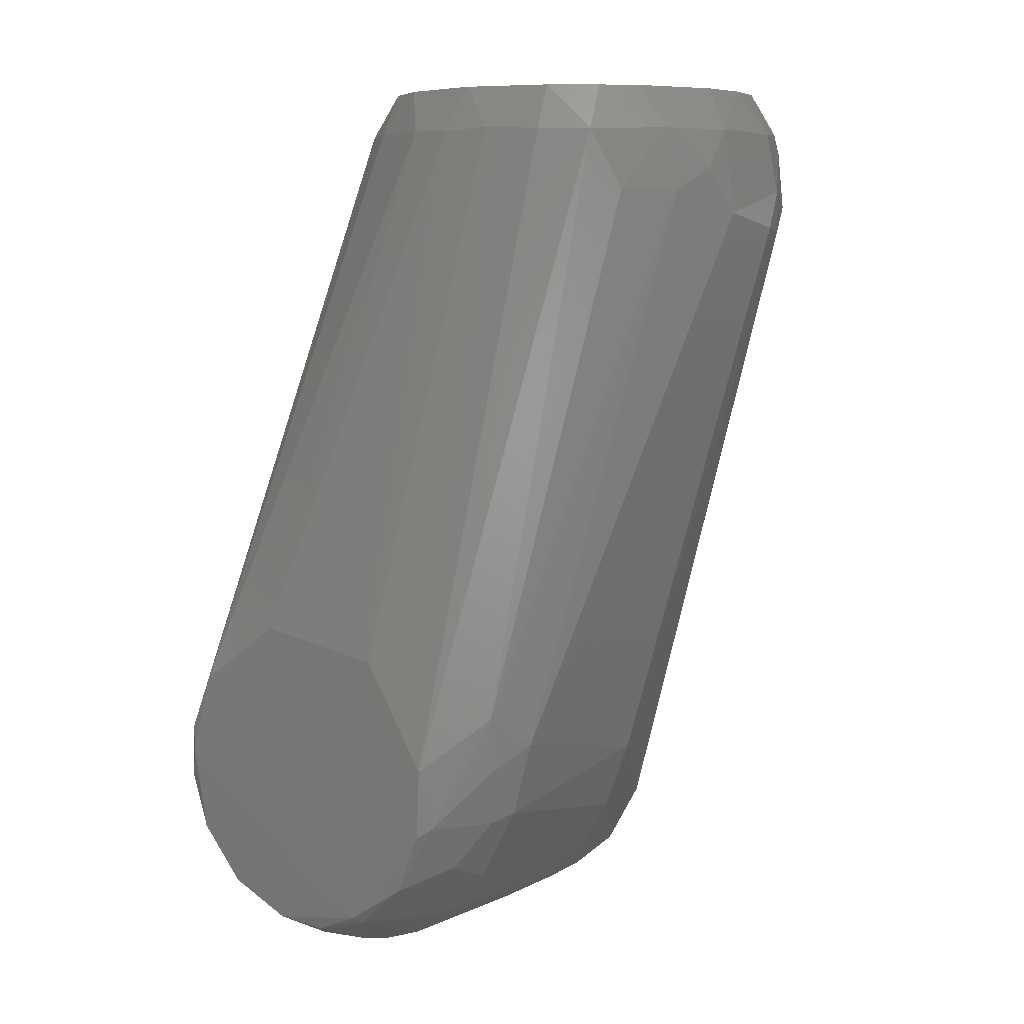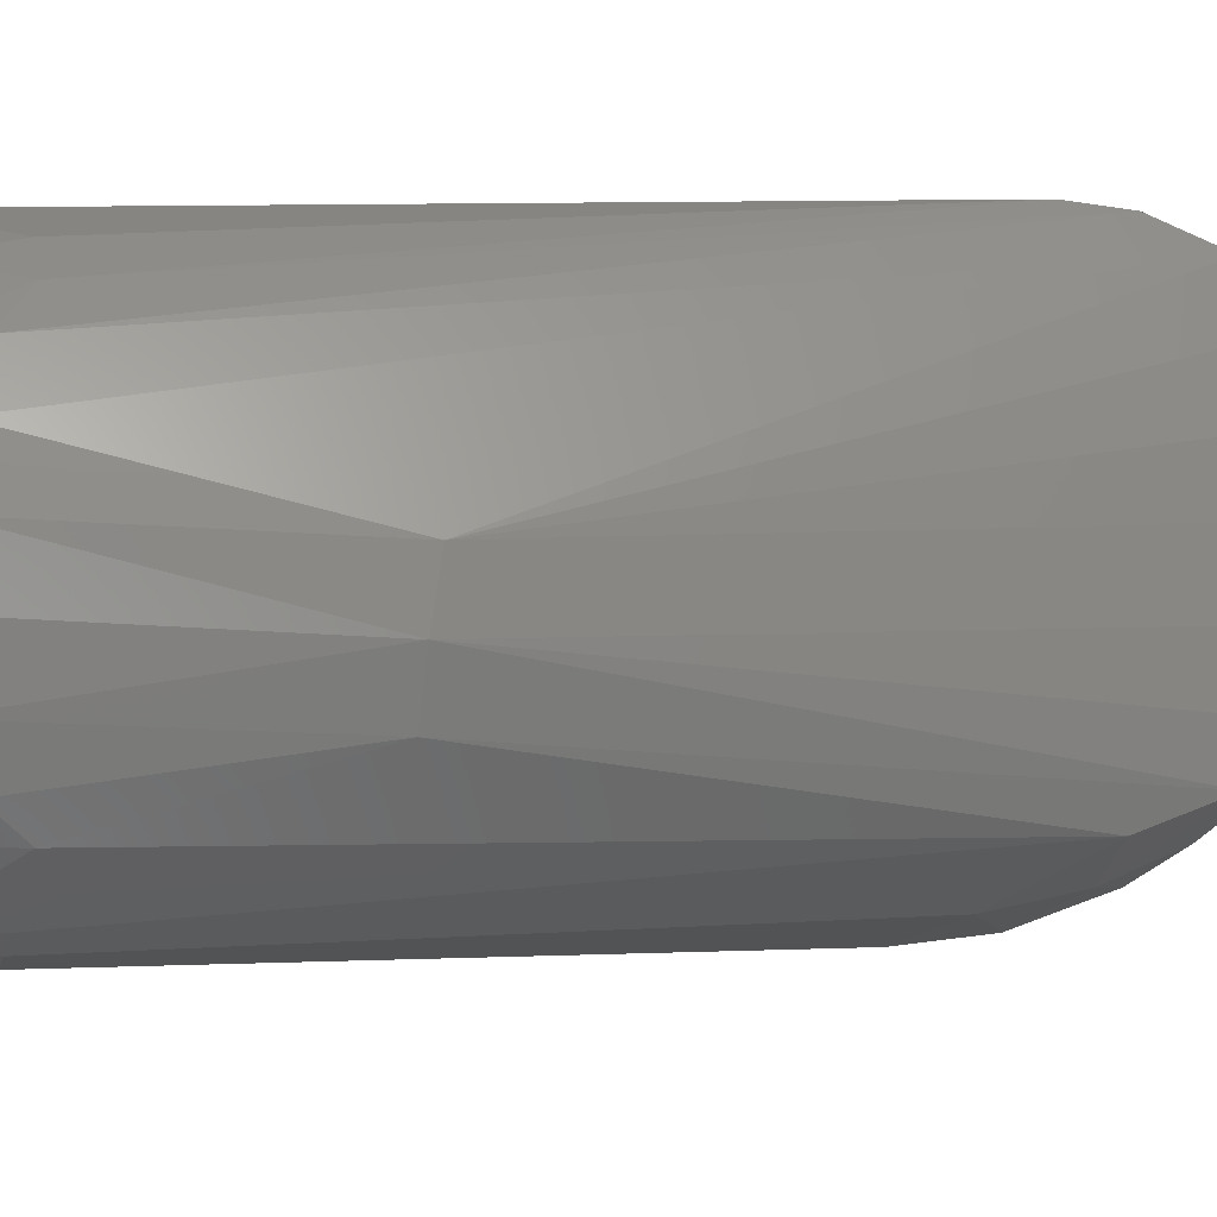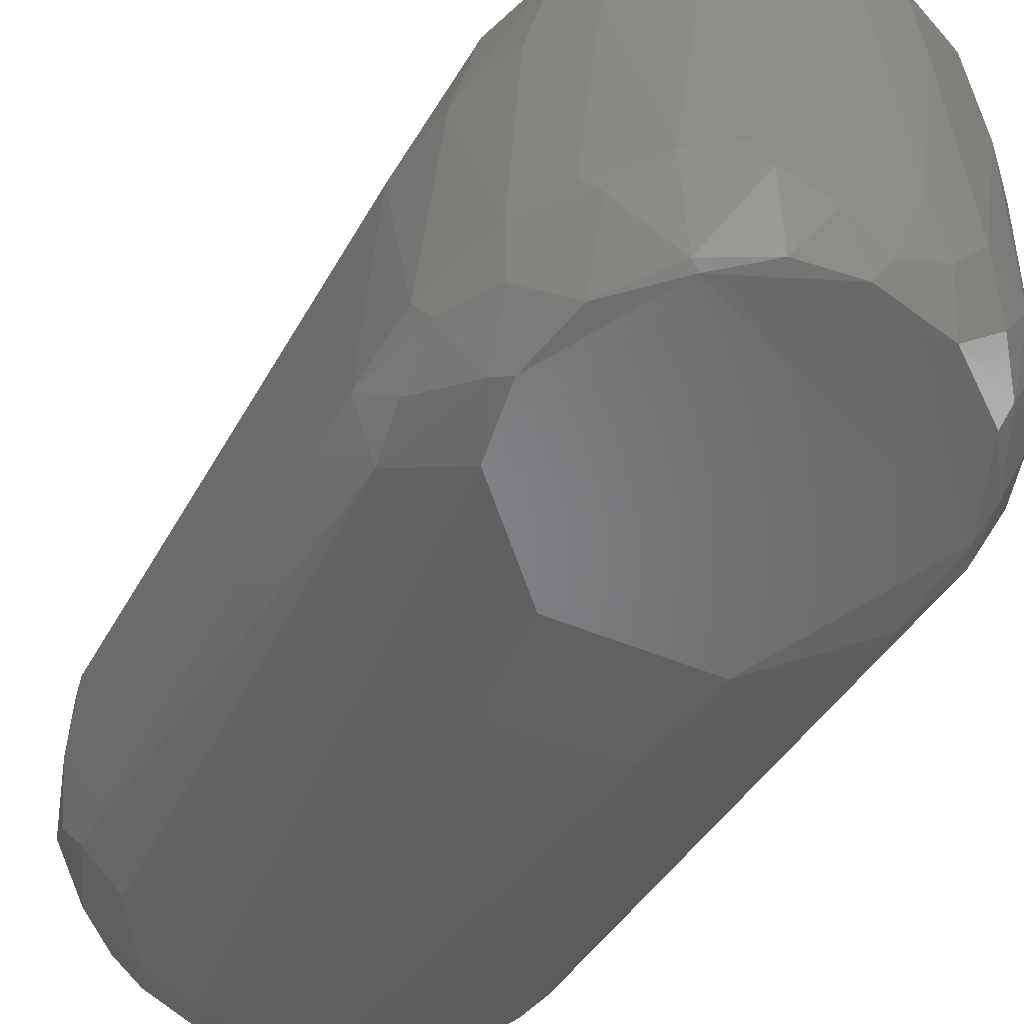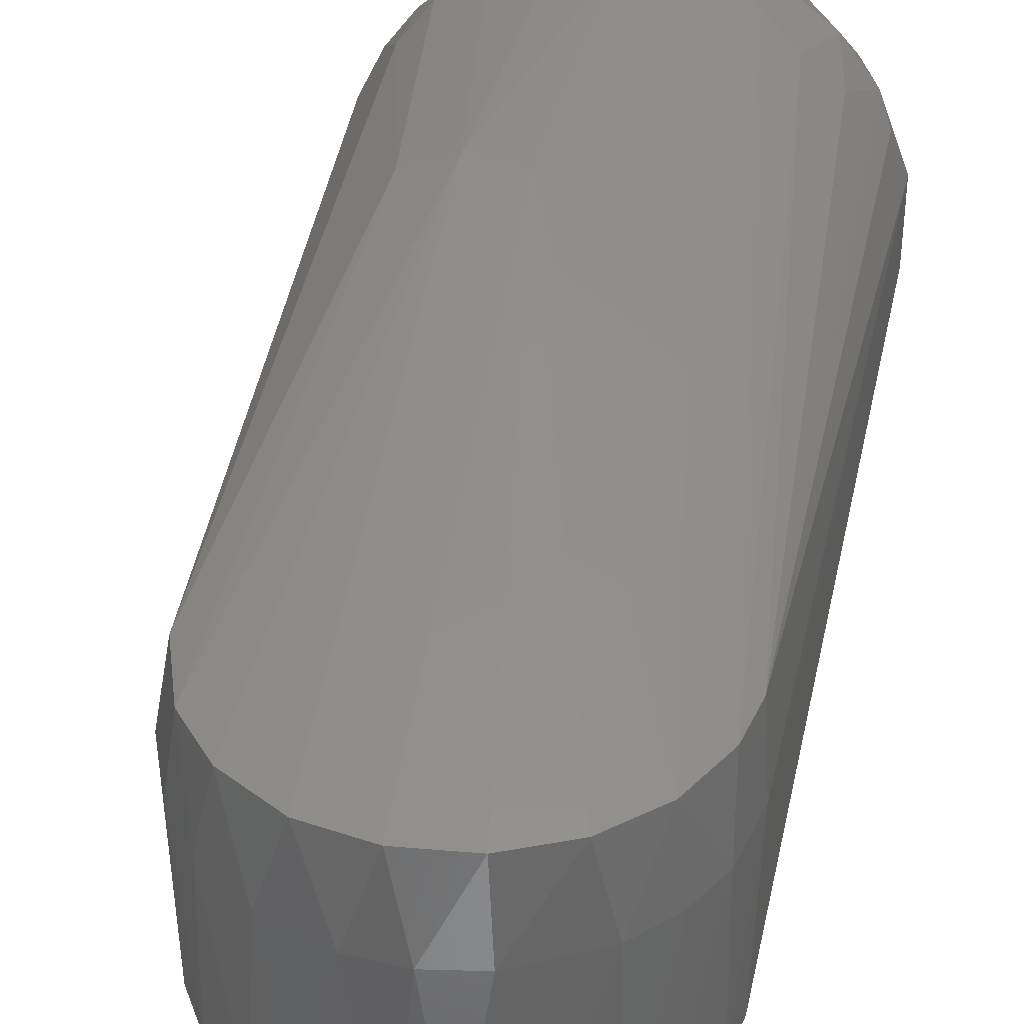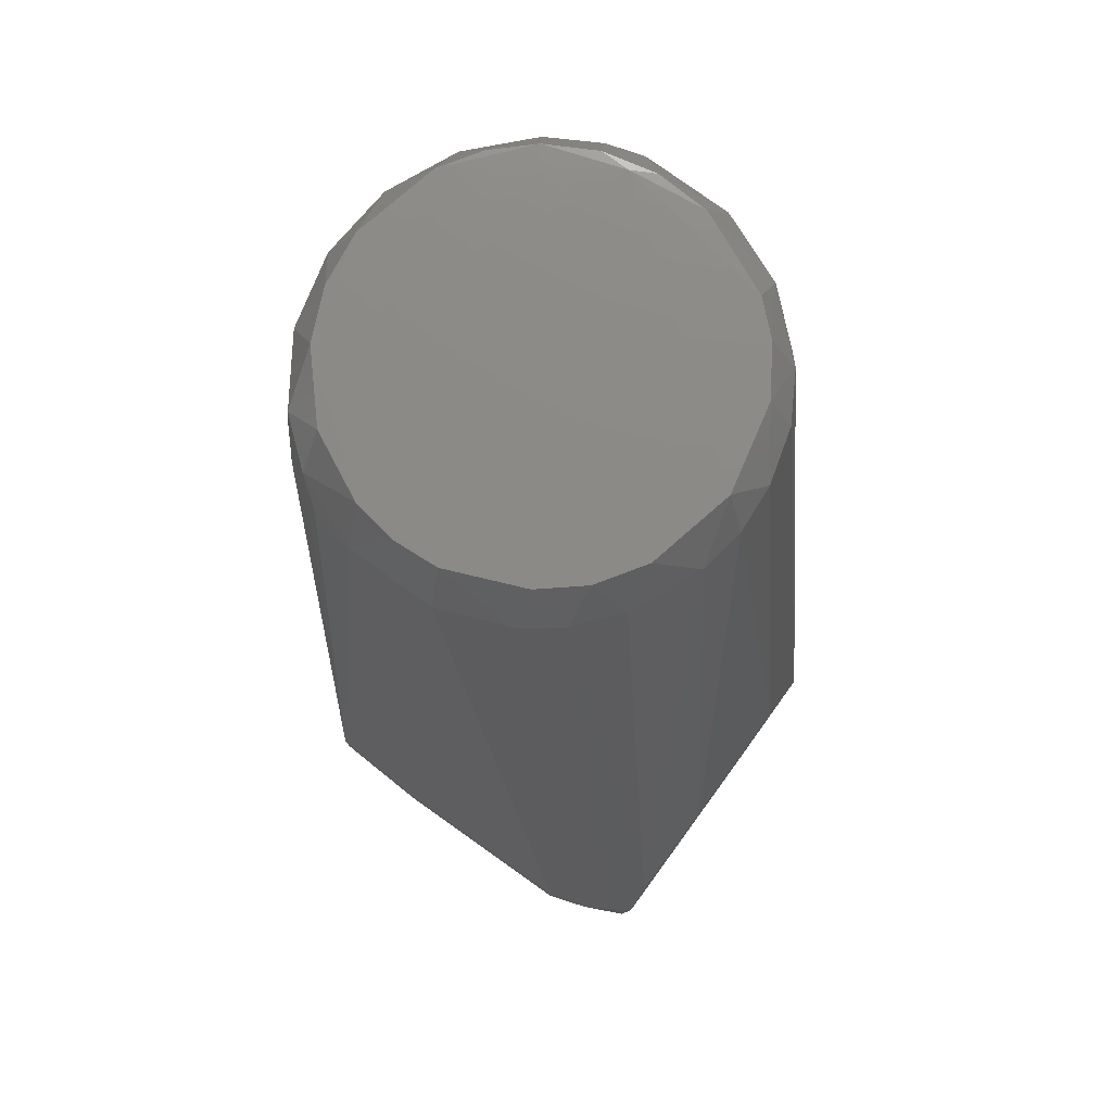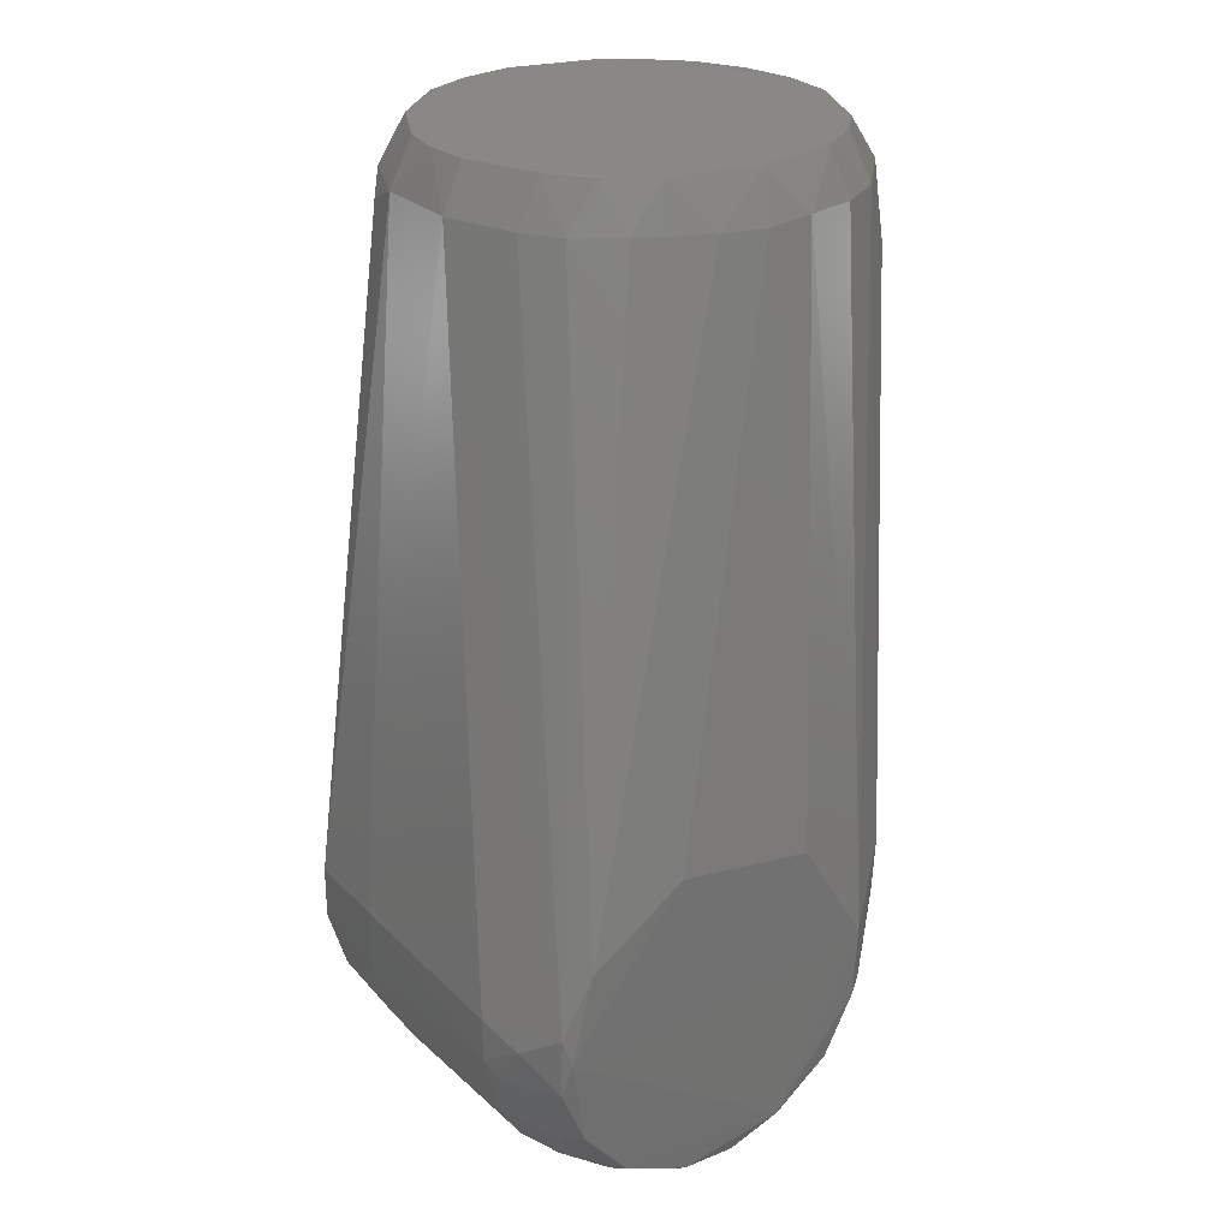
<metadata>
{"format":"stl","ext":"stl","renderer":"f3d","projection":"perspective","resolution":1024,"background":"white","views":[{"elev":7.2,"azim":-144.1,"up":"+Y"},{"elev":79.1,"azim":-81.6,"up":"+Z"},{"elev":-52.7,"azim":-14.9,"up":"+Z"},{"elev":37.3,"azim":22.4,"up":"+Z"},{"elev":77.9,"azim":126.1,"up":"+Y"},{"elev":26.6,"azim":145.4,"up":"+Y"}]}
</metadata>
<code>
# stl→obj: 129 verts, 254 faces
v 0.009092 0.1727 -0.0262
v -0.07405 0.1728 0.009694
v -0.005581 0.1727 0.04023
v 0.01547 0.1726 0.01268
v -0.03 0.1727 -0.04703
v -0.0557 0.002714 -0.01174
v -0.08409 0.1383 0.00987
v -0.05725 0.01238 -0.058
v -0.03 0.1726 0.04712
v -0.05067 0.1726 0.04238
v -0.009342 0.1726 -0.04235
v -0.06797 0.1726 0.02802
v -0.05071 0.1726 -0.04235
v -0.03892 0.1624 -0.0516
v -0.06798 0.1726 -0.02804
v -0.08461 0.1418 -0.00987
v -0.0785 0.1473 -0.02659
v -0.08239 0.1619 0.01092
v -0.08235 0.1622 -0.01062
v -0.07644 0.1726 -0.008501
v -0.01658 0.162 -0.05078
v -0.0001891 0.1623 -0.04346
v 0.03224 0.02151 -0.07758
v 0.01002 0.03701 -0.07794
v 0.01645 0.1726 -0.008549
v -0.00811 0.1621 0.04786
v 0.004944 0.1442 0.04219
v 0.006883 0.1621 0.03795
v -0.02554 0.1624 0.05216
v -0.01771 0.1492 0.05226
v 0.01555 0.162 -0.02751
v 0.02237 0.1622 -0.01063
v -0.04341 0.1622 0.05073
v -0.05984 0.1621 0.0435
v -0.03562 -0.03066 0.01084
v -0.02436 -0.04019 0.01084
v -0.03691 0.08365 0.04463
v -0.009062 -0.04611 0.01084
v 0.006188 -0.0465 0.01097
v -0.0009934 -0.04829 -0.0119
v -0.07548 0.1622 -0.02755
v 0.00799 0.1726 0.02805
v -0.02327 0.08365 0.04467
v -0.05155 0.01933 -0.06693
v -0.06285 0.1618 -0.04145
v -0.03802 0.006687 -0.07797
v -0.04027 -0.007737 -0.0758
v -0.0224 0.03191 -0.07795
v 0.03915 0.007533 -0.07646
v 0.04697 0.005255 -0.058
v 0.02081 -0.04214 0.01084
v 0.02217 -0.04292 -0.01183
v 0.03323 -0.03323 0.01084
v 0.04213 -0.02083 0.01084
v 0.04776 0.007187 -0.01184
v 0.02241 0.1621 0.01037
v -0.04924 0.08358 0.03899
v -0.04439 -0.01541 0.01086
v -0.007739 -0.04538 -0.0626
v -0.02132 -0.04219 -0.058
v -0.01812 -0.03547 -0.07642
v -0.00495 -0.03941 -0.0768
v 0.03434 -0.01877 -0.07741
v 0.03947 -0.006041 -0.07651
v 0.03676 -0.02089 -0.07223
v 0.02345 -0.03173 -0.07718
v -0.03034 -0.03484 -0.06259
v -0.03055 -0.02488 -0.0771
v -0.05228 -0.005608 -0.058
v -0.04916 -0.007612 -0.06342
v -0.04234 -0.0237 -0.05801
v 0.007893 -0.03864 -0.07715
v 0.01137 -0.04071 -0.07222
v -0.01667 -0.04534 -0.01188
v 0.0475 -0.008759 -0.0119
v 0.04657 -0.00613 0.01091
v 0.04389 -0.02018 -0.01183
v 0.04324 -0.01909 -0.058
v -0.07416 0.1726 0.01682
v 0.04659 0.006134 0.01084
v 0.01957 0.1574 0.02201
v -0.03062 -0.03751 -0.01188
v -0.04065 -0.02769 -0.01194
v 0.03757 -0.03037 -0.01188
v 0.02827 -0.03788 -0.058
v -0.04929 -0.01414 -0.01194
v 0.04522 -0.008405 -0.06263
v -0.05191 0.1619 -0.04789
v -0.0313 0.1485 0.05354
v -0.04445 0.1494 0.05176
v 0.01598 -0.04448 -0.058
v 0.005836 -0.04691 -0.058
v 0.03801 -0.02808 -0.05799
v -0.05734 0.1468 0.04693
v -0.06624 0.1397 0.04092
v -0.08401 0.1473 0.01347
v 0.01092 -0.04705 -0.01188
v -0.0173 0.1726 0.0454
v 0.01542 0.1623 0.02751
v -0.06962 0.1473 -0.03789
v -0.07707 0.1726 0.004313
v 0.001398 0.1725 -0.0353
v -0.07094 0.1323 0.03437
v -0.0787 0.1437 0.02632
v 0.03279 -0.02982 -0.06755
v -0.07961 0.1574 0.02193
v -0.07294 0.1622 0.03122
v -0.004869 0.1479 0.04795
v -0.03717 -0.01023 -0.07784
v 0.0212 -0.03891 -0.06755
v -0.08216 0.1524 -0.01789
v 0.03764 0.001651 -0.07798
v 0.04701 -0.004965 -0.058
v -0.04104 -0.01916 -0.06777
v -0.07299 0.1473 0.03429
v -0.01107 -0.04595 -0.058
v -0.01656 -0.03418 -0.0779
v -0.06017 0.1725 0.03639
v -0.02745 0.1617 -0.05247
v -0.0614 0.1725 -0.0353
v -0.05103 0.005702 -0.06653
v -0.03391 -0.03326 -0.058
v 0.01293 0.1473 0.03437
v 0.009413 0.1618 -0.03553
v -0.07957 0.1624 0.01948
v 0.00222 -0.04424 -0.06746
v 0.04425 0.001456 -0.06741
v -0.08155 0.1372 0.01817
v 0.01722 0.1726 0.002133
f 1 2 3
f 4 1 3
f 5 2 1
f 6 7 8
f 9 3 2
f 9 2 10
f 11 5 1
f 12 10 2
f 13 5 14
f 13 15 2
f 13 2 5
f 16 17 8
f 16 8 7
f 16 18 19
f 20 2 15
f 21 22 23
f 21 23 24
f 21 5 11
f 21 11 22
f 25 1 4
f 26 27 28
f 26 28 3
f 26 29 30
f 31 1 25
f 31 25 32
f 33 29 9
f 33 9 10
f 33 10 34
f 35 36 37
f 38 39 37
f 38 37 36
f 38 40 39
f 41 19 20
f 41 20 15
f 42 3 28
f 42 4 3
f 43 37 39
f 44 8 17
f 44 45 46
f 44 46 47
f 48 46 14
f 49 31 32
f 49 32 50
f 51 52 53
f 51 53 43
f 51 43 39
f 54 30 43
f 54 43 53
f 55 50 32
f 55 32 56
f 57 58 35
f 57 35 37
f 59 60 61
f 59 61 62
f 63 64 65
f 63 65 66
f 67 68 61
f 67 61 60
f 69 8 70
f 69 70 71
f 69 6 8
f 72 66 73
f 74 40 38
f 74 38 36
f 75 76 54
f 75 54 77
f 75 77 78
f 75 55 76
f 79 12 2
f 80 76 55
f 80 55 56
f 80 56 81
f 80 27 76
f 82 36 35
f 82 35 83
f 82 60 74
f 82 74 36
f 84 77 54
f 84 54 53
f 84 53 52
f 84 52 85
f 86 6 69
f 86 69 71
f 86 71 83
f 86 83 35
f 86 35 58
f 86 58 6
f 87 78 65
f 87 65 64
f 88 46 45
f 88 45 13
f 88 13 14
f 88 14 46
f 89 30 29
f 89 29 33
f 89 33 90
f 89 90 37
f 89 37 43
f 89 43 30
f 91 85 52
f 91 92 73
f 93 78 77
f 93 77 84
f 93 84 85
f 93 65 78
f 94 90 33
f 94 33 34
f 94 34 95
f 94 95 57
f 94 57 37
f 94 37 90
f 96 18 16
f 96 16 7
f 97 92 91
f 97 91 52
f 97 52 51
f 97 51 39
f 97 39 40
f 97 40 92
f 98 9 29
f 98 29 26
f 98 26 3
f 98 3 9
f 99 81 56
f 99 56 4
f 99 4 42
f 99 42 28
f 99 80 81
f 100 45 44
f 100 44 17
f 100 17 41
f 100 41 45
f 101 18 79
f 101 79 2
f 101 2 20
f 101 20 19
f 101 19 18
f 102 22 11
f 102 11 1
f 103 104 58
f 103 58 57
f 103 57 95
f 105 65 93
f 105 93 85
f 105 66 65
f 106 18 96
f 106 96 104
f 106 104 107
f 108 27 26
f 108 26 30
f 108 30 54
f 108 54 76
f 108 76 27
f 109 68 47
f 109 47 46
f 110 85 91
f 110 91 73
f 110 73 66
f 110 66 105
f 110 105 85
f 111 17 16
f 111 16 19
f 111 19 41
f 111 41 17
f 112 64 63
f 112 46 48
f 112 48 24
f 112 24 23
f 112 23 49
f 112 49 64
f 113 75 78
f 113 78 87
f 113 50 55
f 113 55 75
f 114 71 70
f 114 70 47
f 114 47 68
f 114 68 67
f 114 67 71
f 115 107 104
f 115 104 103
f 115 103 95
f 115 95 34
f 115 34 107
f 116 59 92
f 116 92 40
f 116 40 74
f 116 74 60
f 116 60 59
f 117 62 61
f 117 61 68
f 117 68 109
f 117 109 46
f 117 46 112
f 117 112 63
f 117 63 66
f 117 66 72
f 117 72 62
f 118 12 107
f 118 107 34
f 118 34 10
f 118 10 12
f 119 14 5
f 119 5 21
f 119 21 24
f 119 24 48
f 119 48 14
f 120 15 13
f 120 13 45
f 120 45 41
f 120 41 15
f 121 8 44
f 121 44 47
f 121 47 70
f 121 70 8
f 122 67 60
f 122 60 82
f 122 82 83
f 122 83 71
f 122 71 67
f 123 80 99
f 123 99 28
f 123 28 27
f 123 27 80
f 124 22 102
f 124 102 1
f 124 1 31
f 124 31 49
f 124 49 23
f 124 23 22
f 125 18 106
f 125 106 107
f 125 107 12
f 125 12 79
f 125 79 18
f 126 62 72
f 126 72 73
f 126 73 92
f 126 92 59
f 126 59 62
f 127 64 49
f 127 49 50
f 127 50 113
f 127 113 87
f 127 87 64
f 128 58 104
f 128 104 96
f 128 96 7
f 128 7 6
f 128 6 58
f 129 4 56
f 129 56 32
f 129 32 25
f 129 25 4

</code>
